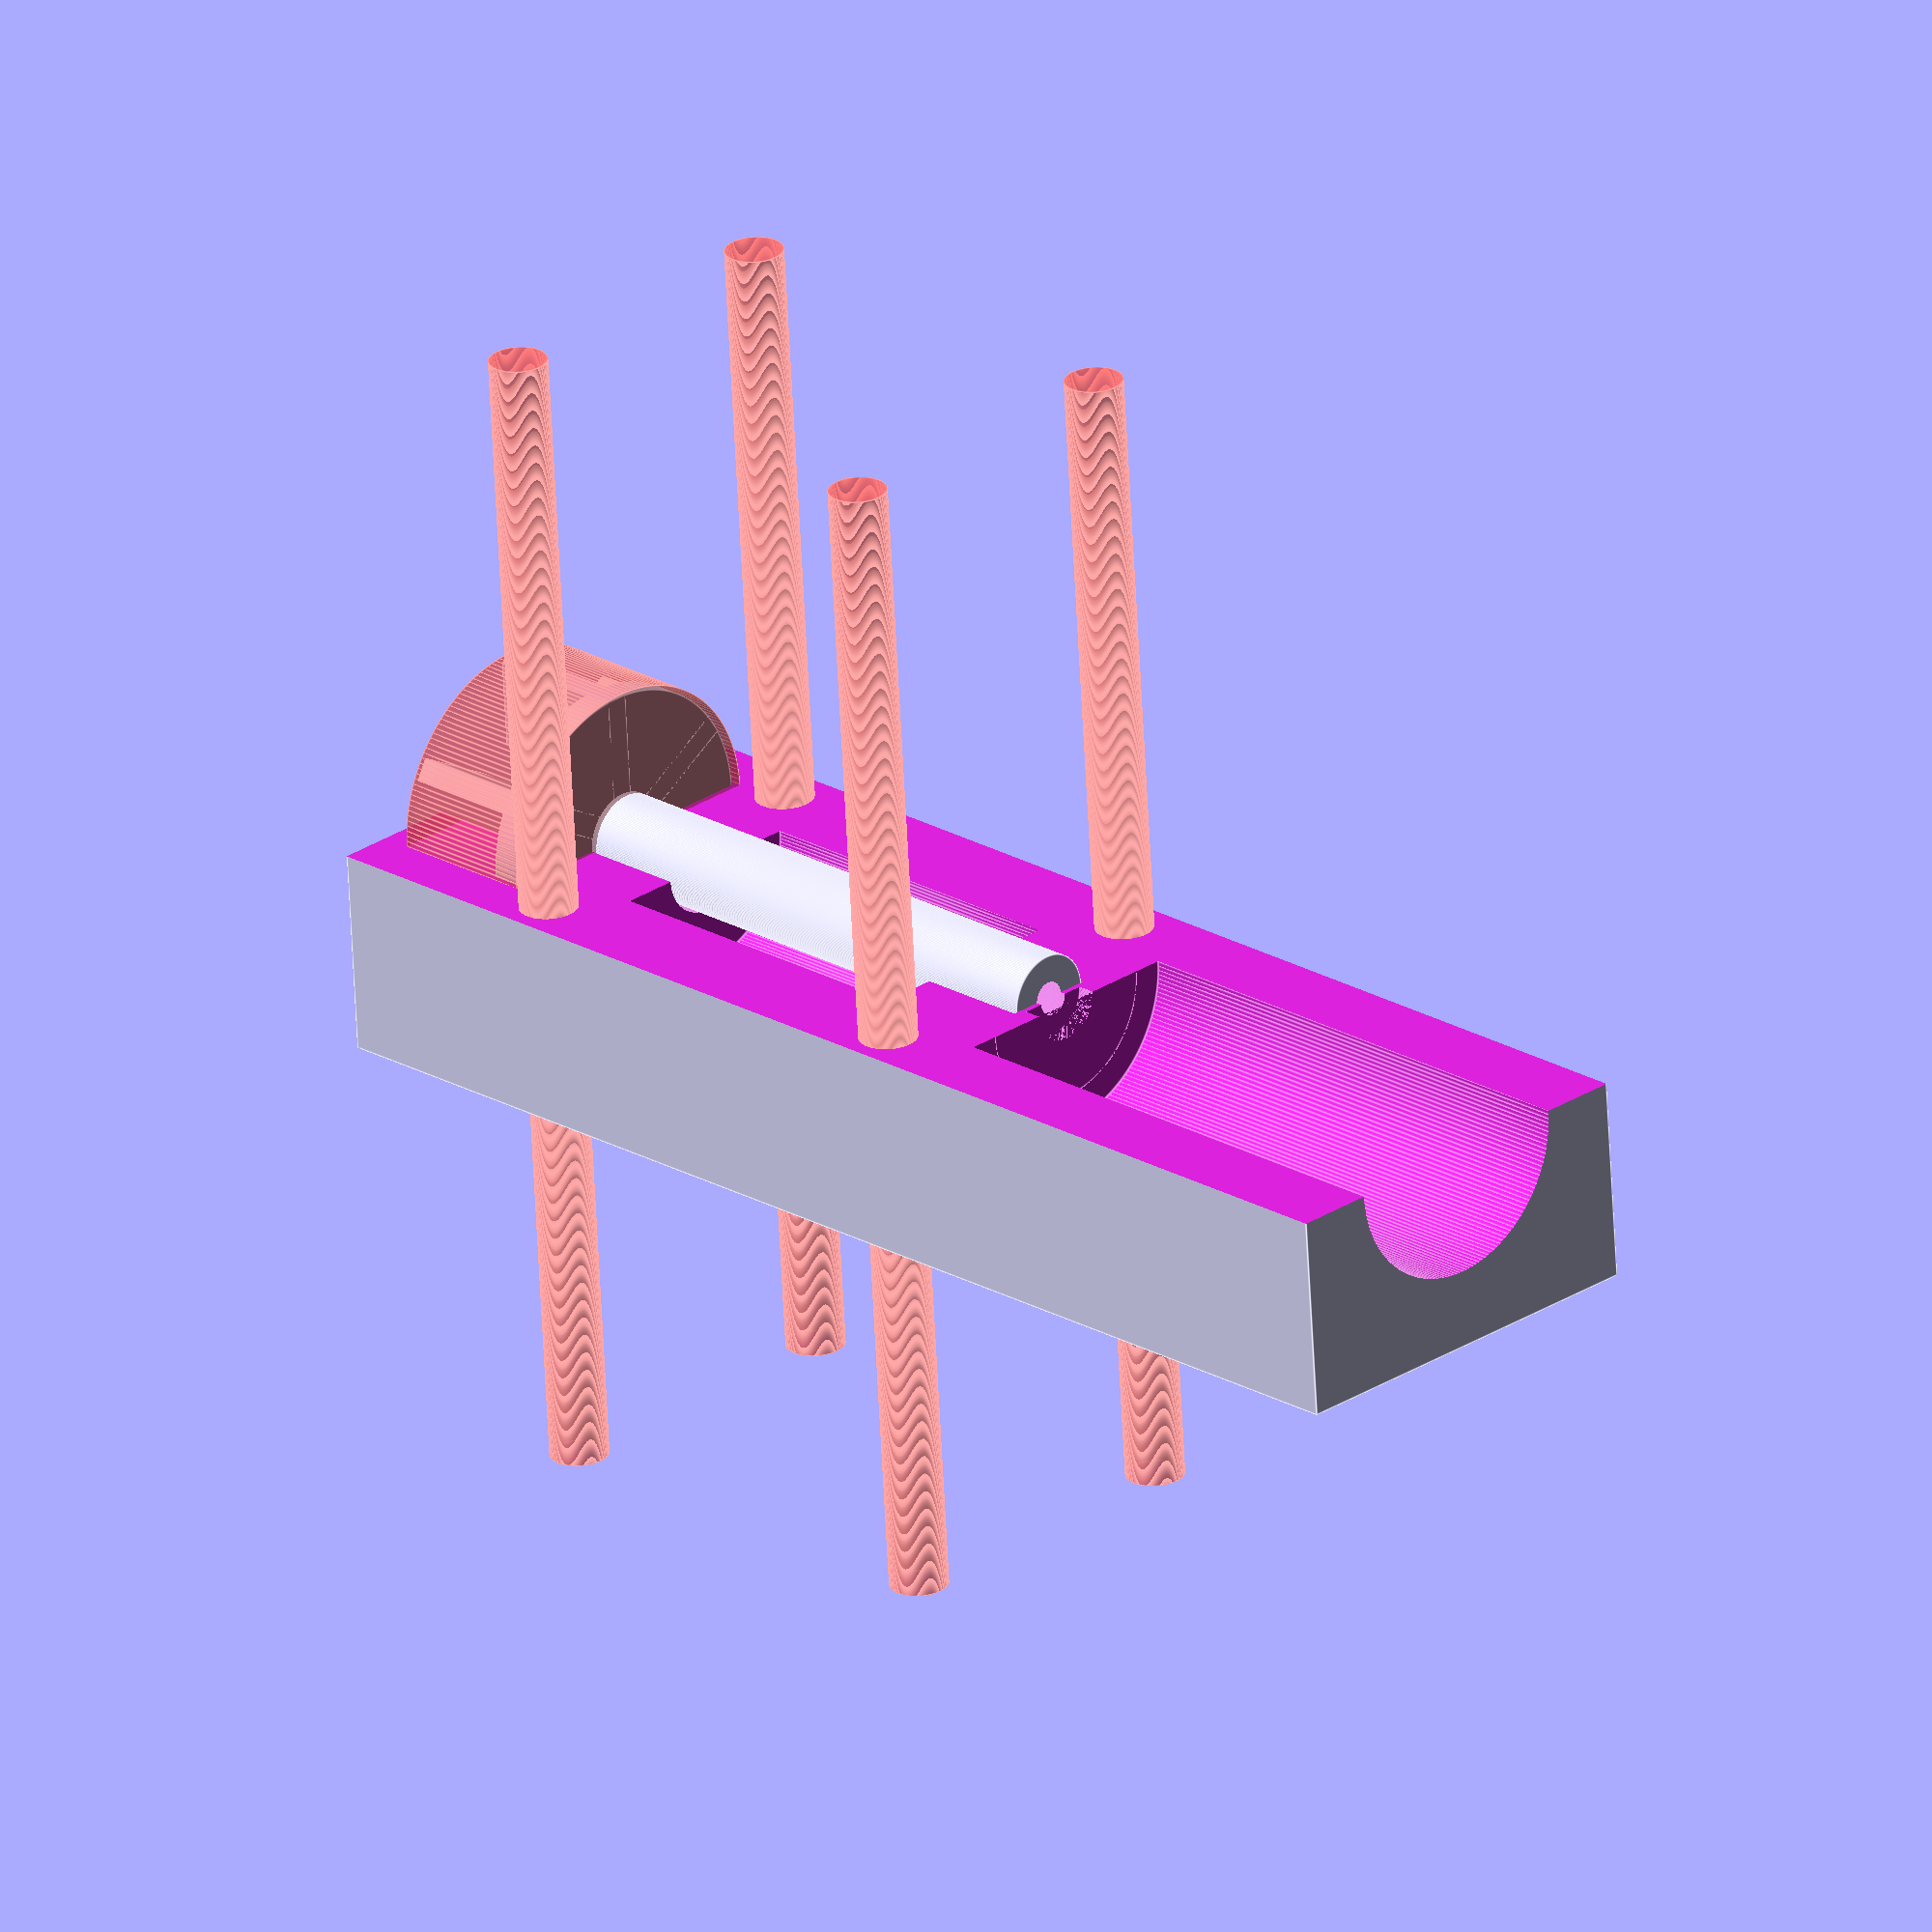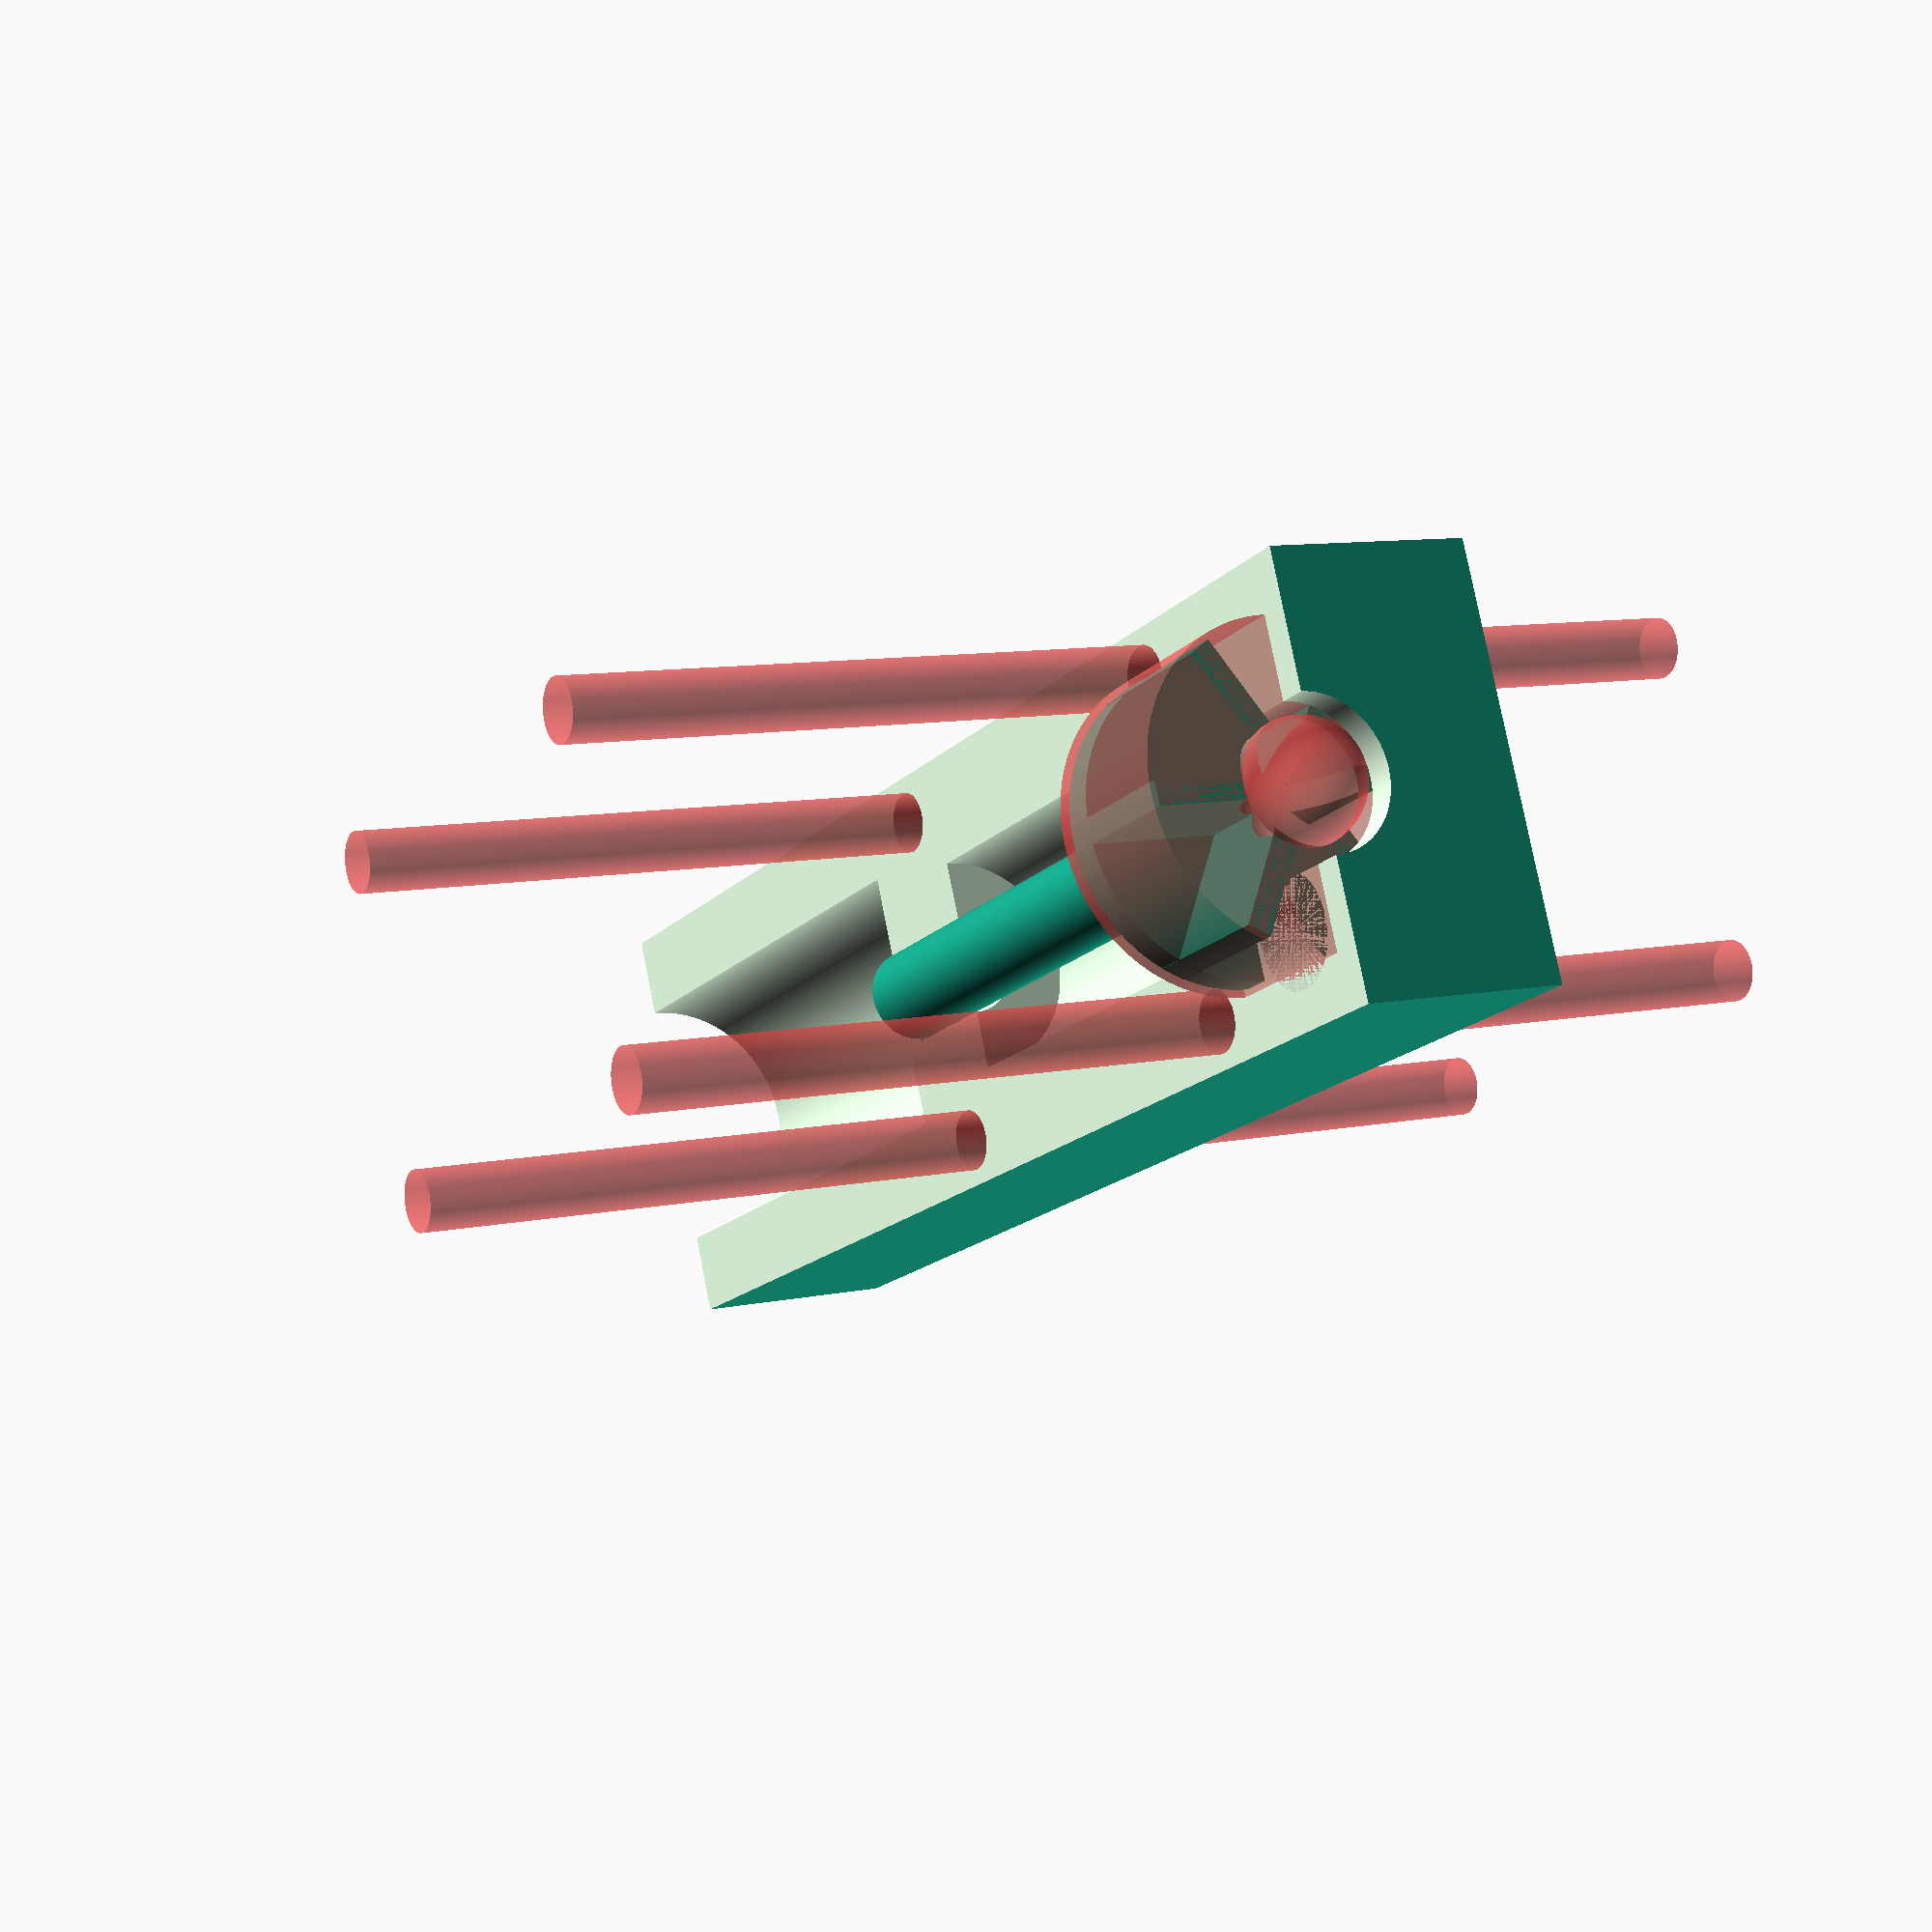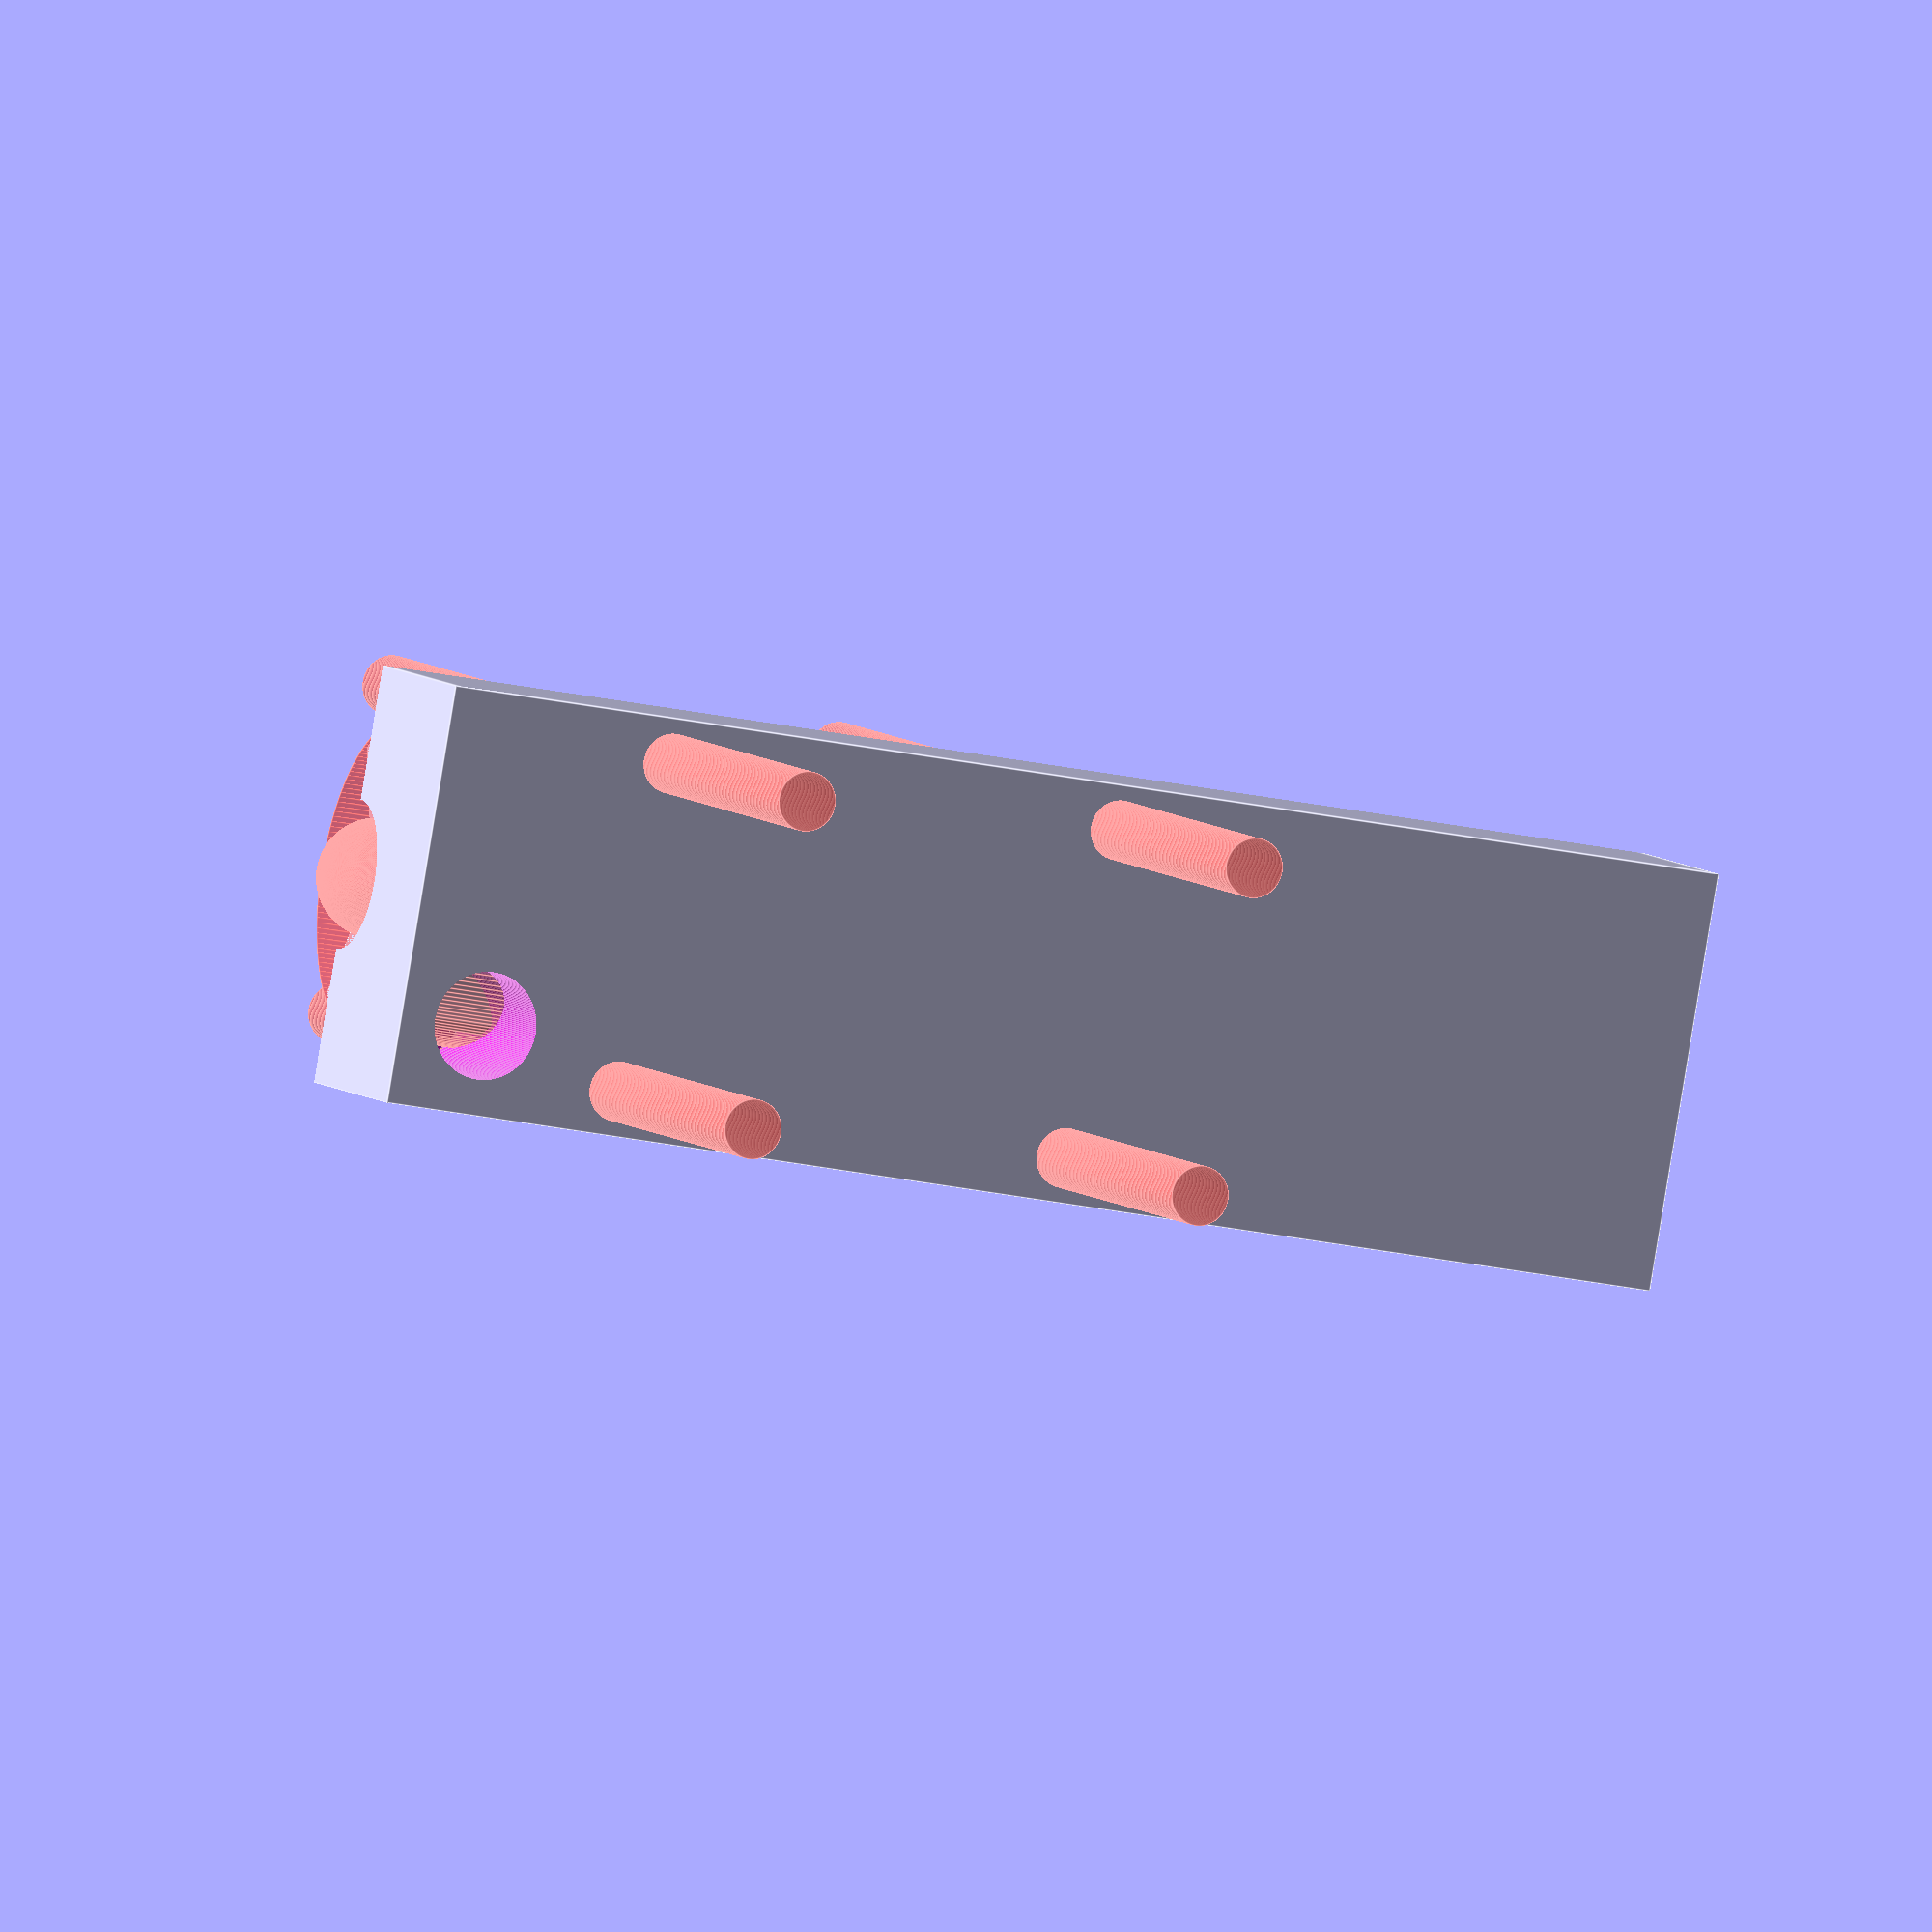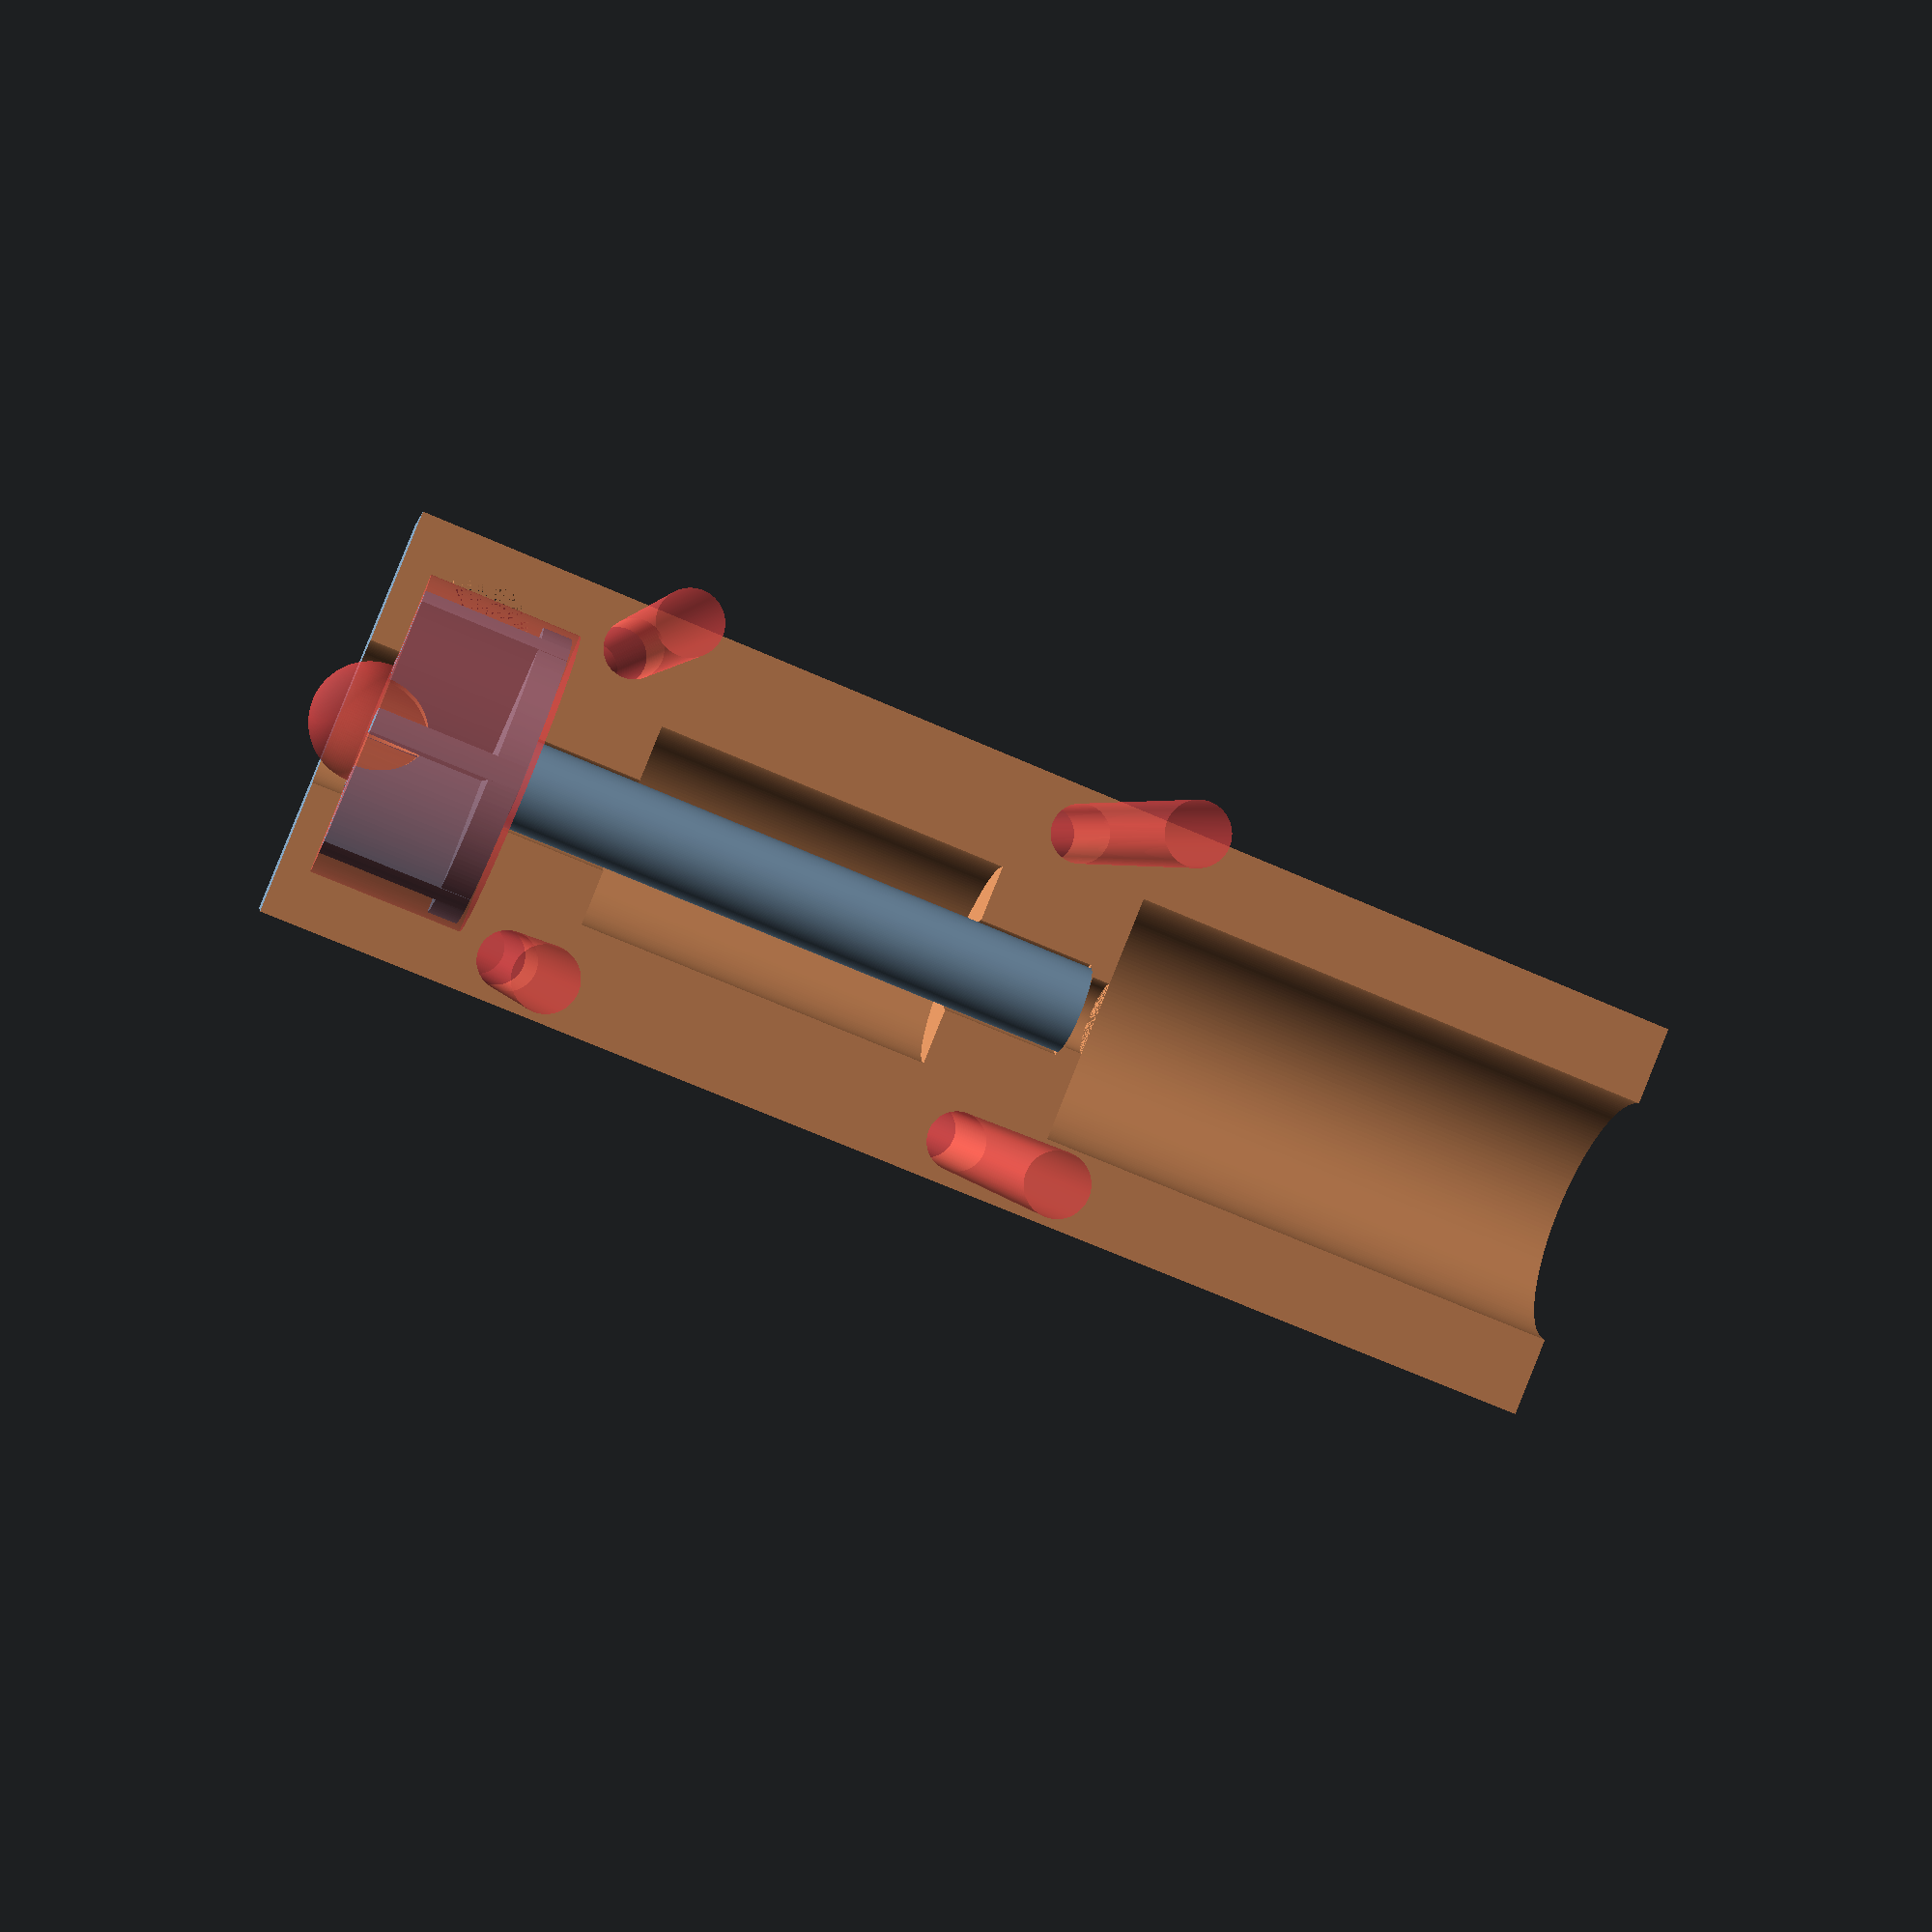
<openscad>
$fn = 180;

mot_l = 20.2;
mot_d = 8.6;

mot_shaft_l = 5; // measure from face of motor
mot_shaft_d = 1.1;

mot_bump_l = 0.6;
mot_bump_d = 2.5;

imp_l = 5;
imp_d = 10;

imp_shaft_l = 20;
imp_shaft_d = 3;

c = 0.1;
c2 = 2 * c;
cp = 0.2;
cp2 = 2 * cp;

wall = 2;
wall2 = 2 * wall;
body_l = mot_l + imp_shaft_l + imp_l;
body_d = imp_d + wall2;

module cube_cxy(d) {
    translate([-d.x / 2, -d.y / 2, 0]) cube(d);
}

module motor() {
    cylinder(h = mot_l, d = mot_d);
    rotate([180, 0, 0]) cylinder(h = mot_shaft_l, d = mot_shaft_d);
    rotate([180, 0, 0]) cylinder(h = mot_bump_l, d = mot_bump_d);
    
    // clearance for cables
    cylinder(h = mot_l + 10, d = mot_d - 2);
}

// motor with usable start of shaft at z = 0
module motor2() {
    translate([0, 0, mot_bump_l + 0.2]) motor();
}

module blades() {
    cylinder(h = 1, d = imp_d);
    t = 0.8;
    for (a = [0:60:359]) 
        rotate(a)
            translate([-t / 2, 0, 0])
                cube([t, imp_d / 2, imp_l]);
    
}

module imp() {
    difference() {
        translate([0, 0, -imp_shaft_l]) rotate([180, 0, 0]) blades();
        translate([0, 0, -imp_shaft_l - imp_l]) #sphere(r = 2);
    }
    
    rotate([180, 0, 0])
        cylinder(h = imp_shaft_l, d = imp_shaft_d);
}

module imp_r() {
    // clearance for main rotor
    translate([0, 0, -imp_shaft_l + cp])
        rotate([180, 0, 0]) 
            #cylinder(h = imp_l + cp, d = imp_d + cp2);
    
    // inlet
    translate([0, 0, -imp_shaft_l + c])
        rotate([180, 0, 0]) 
            cylinder(h = 2 * imp_l + c, d = 0.5 * imp_d );
    
    // shaft
    rotate([180, 0, 0])
        cylinder(h = imp_shaft_l + c2, d = imp_shaft_d + c2);
    
    // shaft breathing room
    l = 8;
    rotate([180, 0, 0])
        translate([0, 0, l / 2])
            cylinder(h = imp_shaft_l + c2 - l, d = imp_shaft_d + 4);
}

module body() {
    difference() {
        translate([0, 0, -1 + mot_l - body_l]) cube_cxy([body_d, body_d, body_l]);
        imp_r(); 
        motor2();
        for (dx = [-1, 1], dz = [-1, 1])
            translate([dx * 5.5, 20, dz * 8 - 10])
                rotate([90, 0, 0])
                    #cylinder(d = 2, h = 40);
    }
}

module foo() {
    translate([-10, 0, -40]) cube([20, 40, 80]);
}

//intersection() {foo(); body();} // back
difference() {body(); foo(); translate([4, 0, -23]) rotate([90, 0, 0]) cylinder(h = 20, r = 1.8);} // front
difference() {imp(); motor2();}
//blades();

// print 1
// - motor bit snug
// - impeller elephants foot means hard to fit and water intake blocked
// - motor shaft too tight
// - don't print with supports!
</openscad>
<views>
elev=157.8 azim=175.9 roll=224.6 proj=o view=edges
elev=16.8 azim=102.6 roll=152.2 proj=p view=solid
elev=21.2 azim=64.7 roll=247.6 proj=o view=edges
elev=68.4 azim=201.7 roll=246.3 proj=p view=solid
</views>
